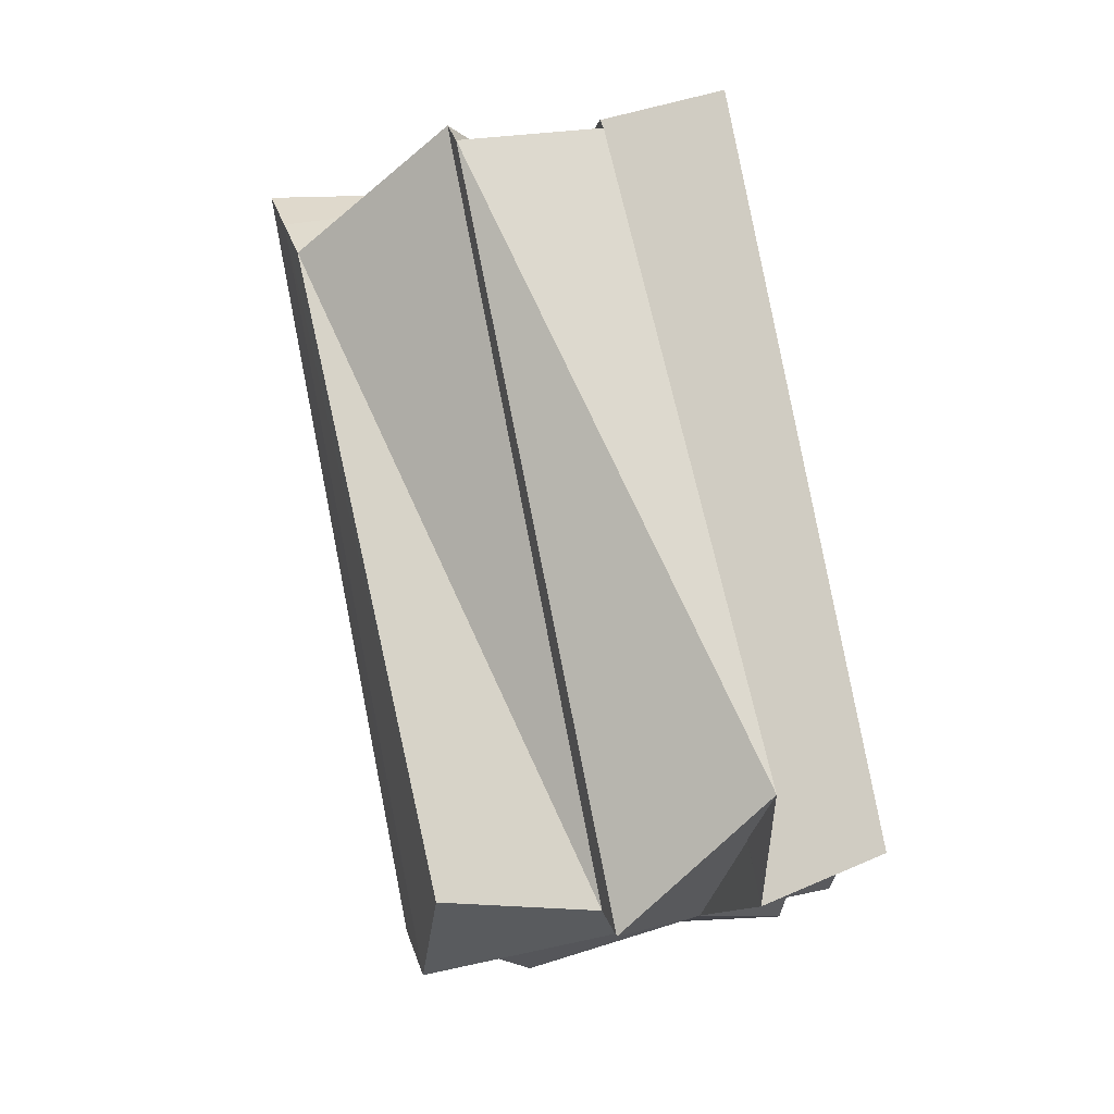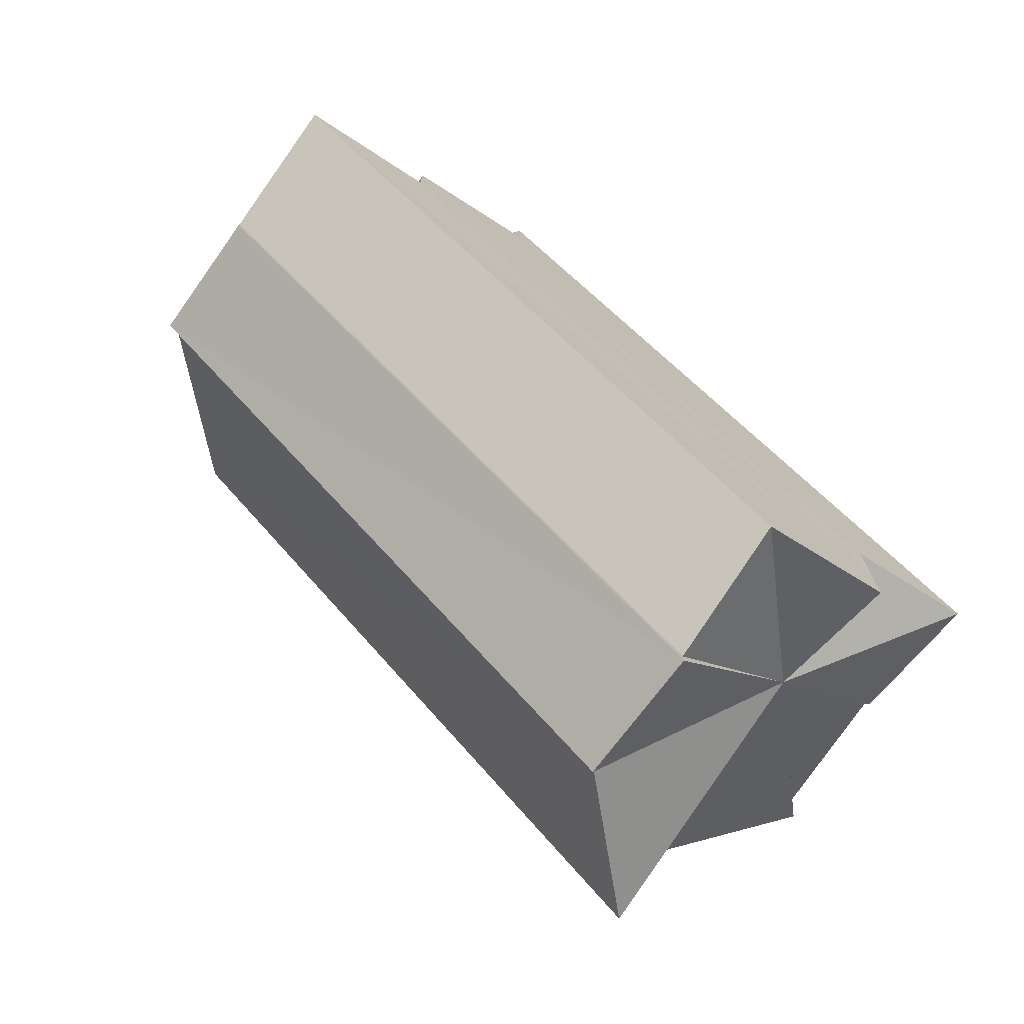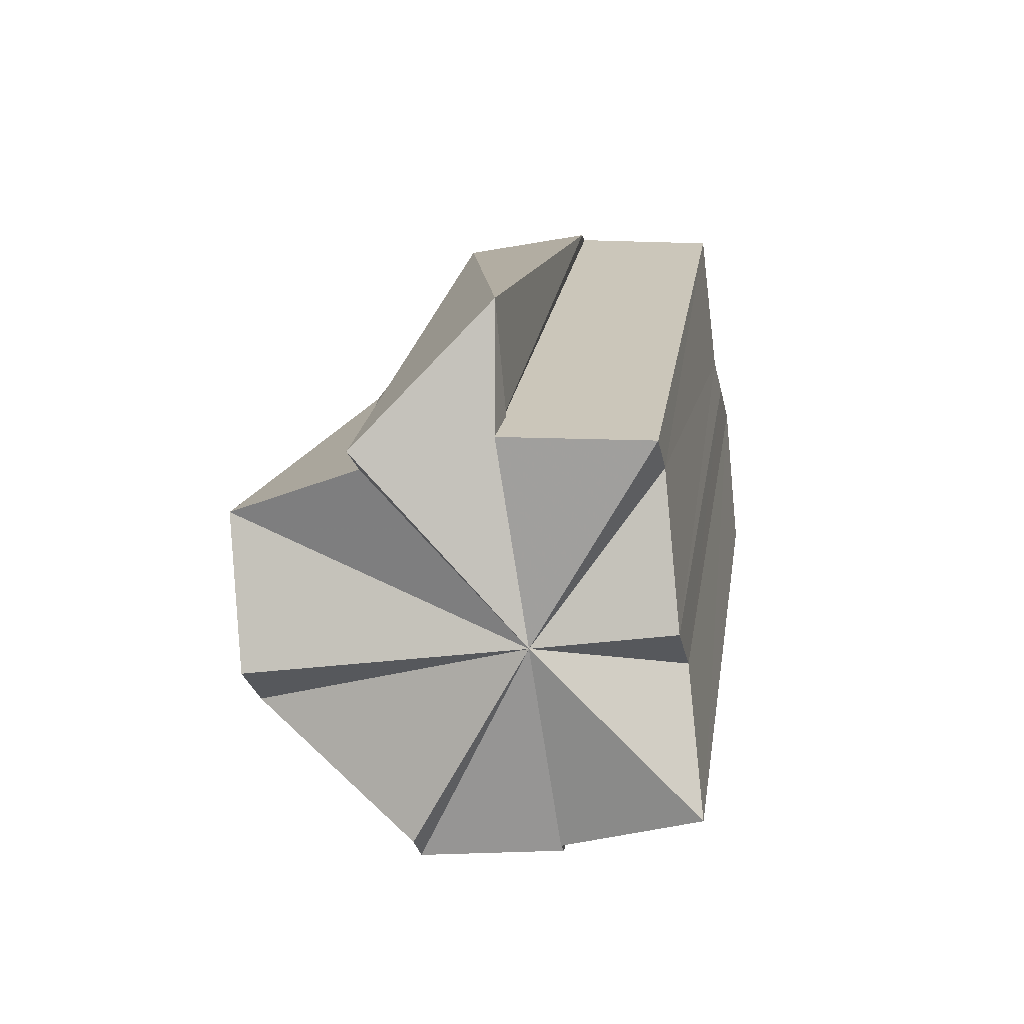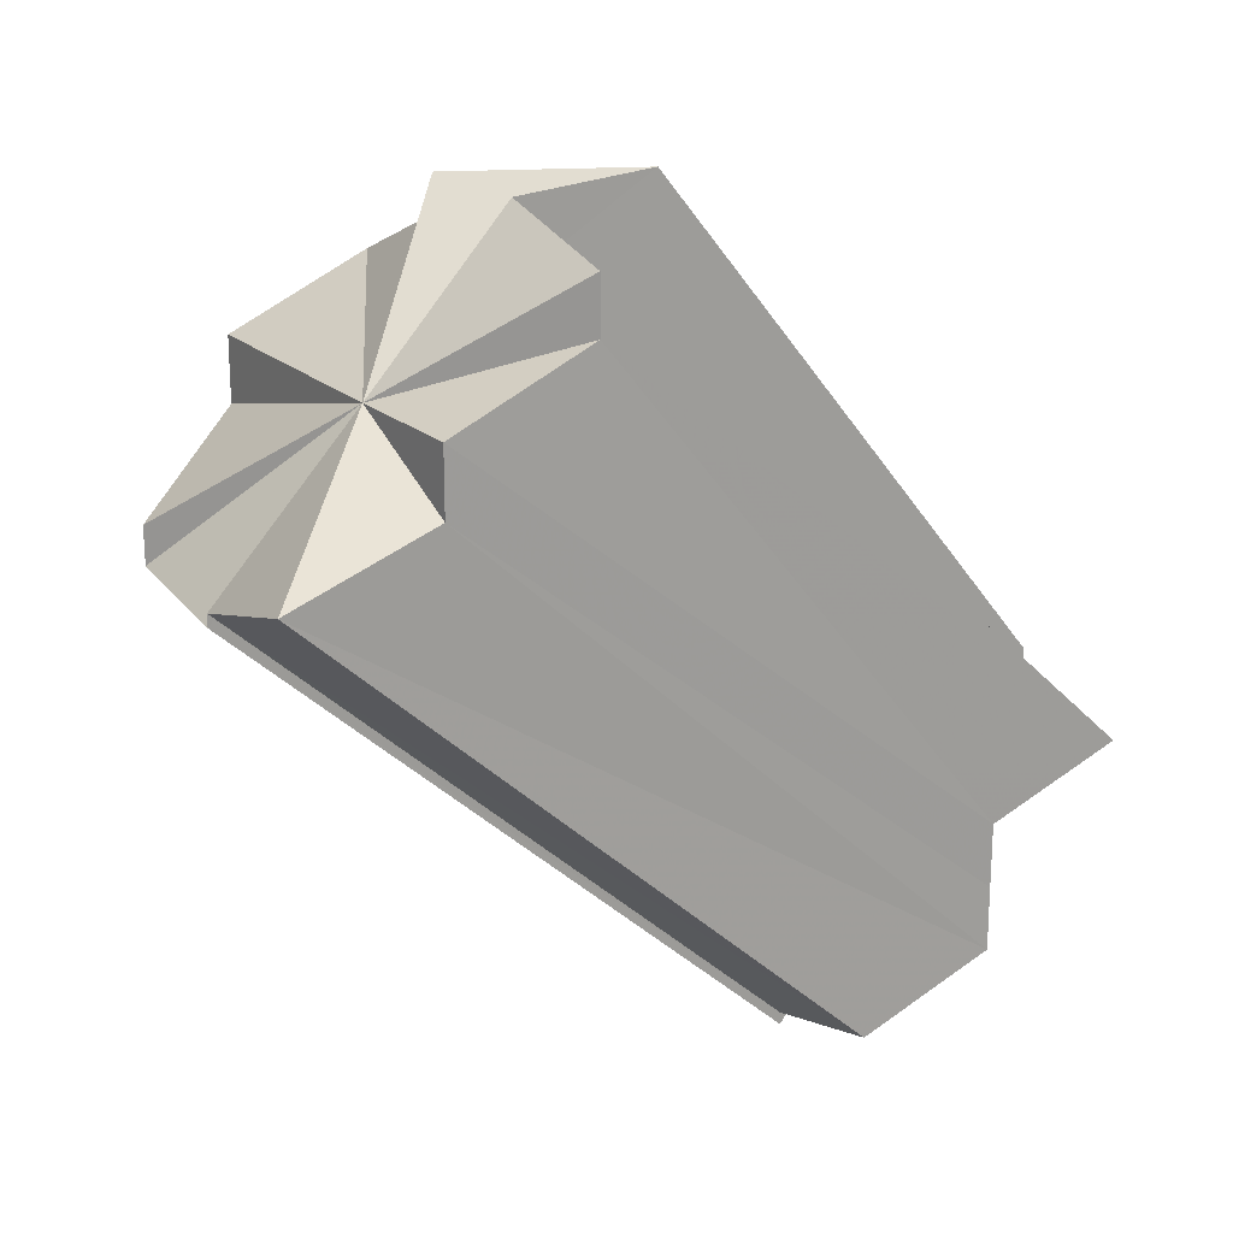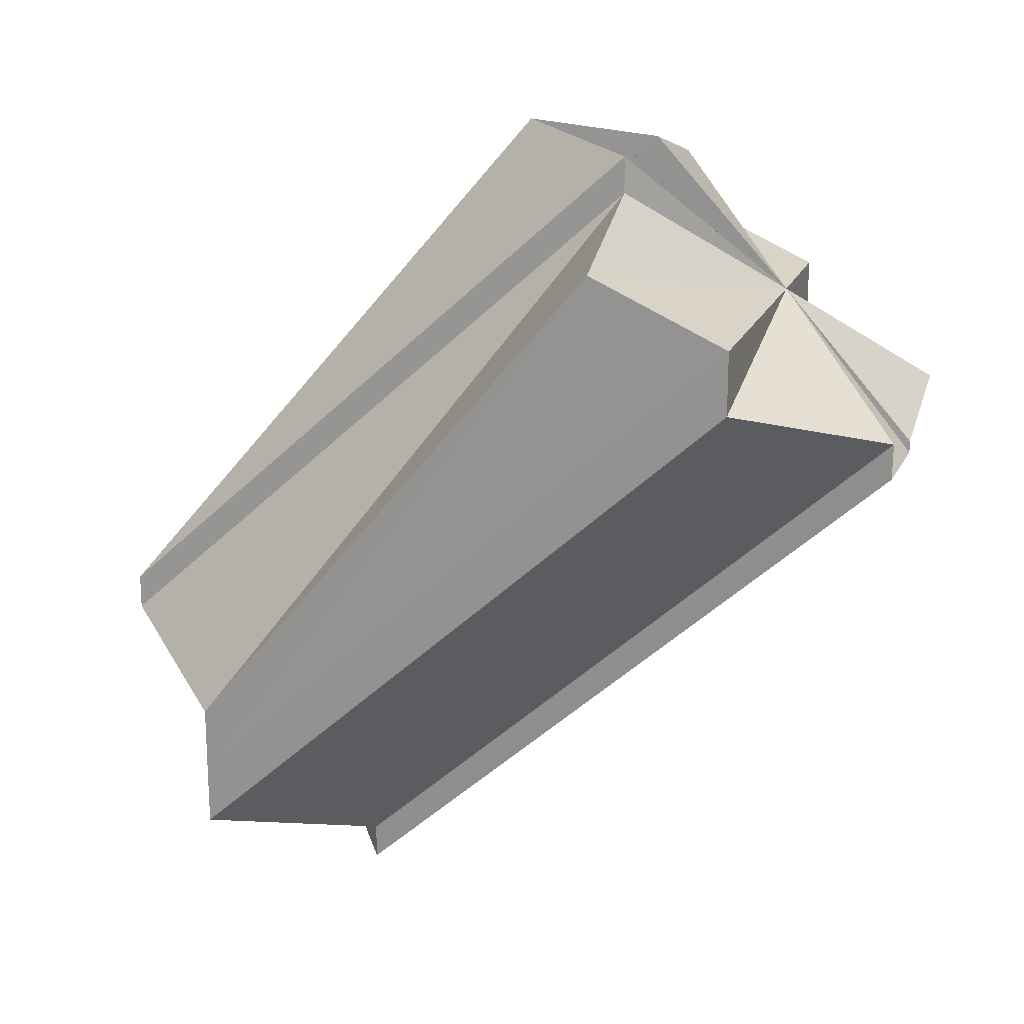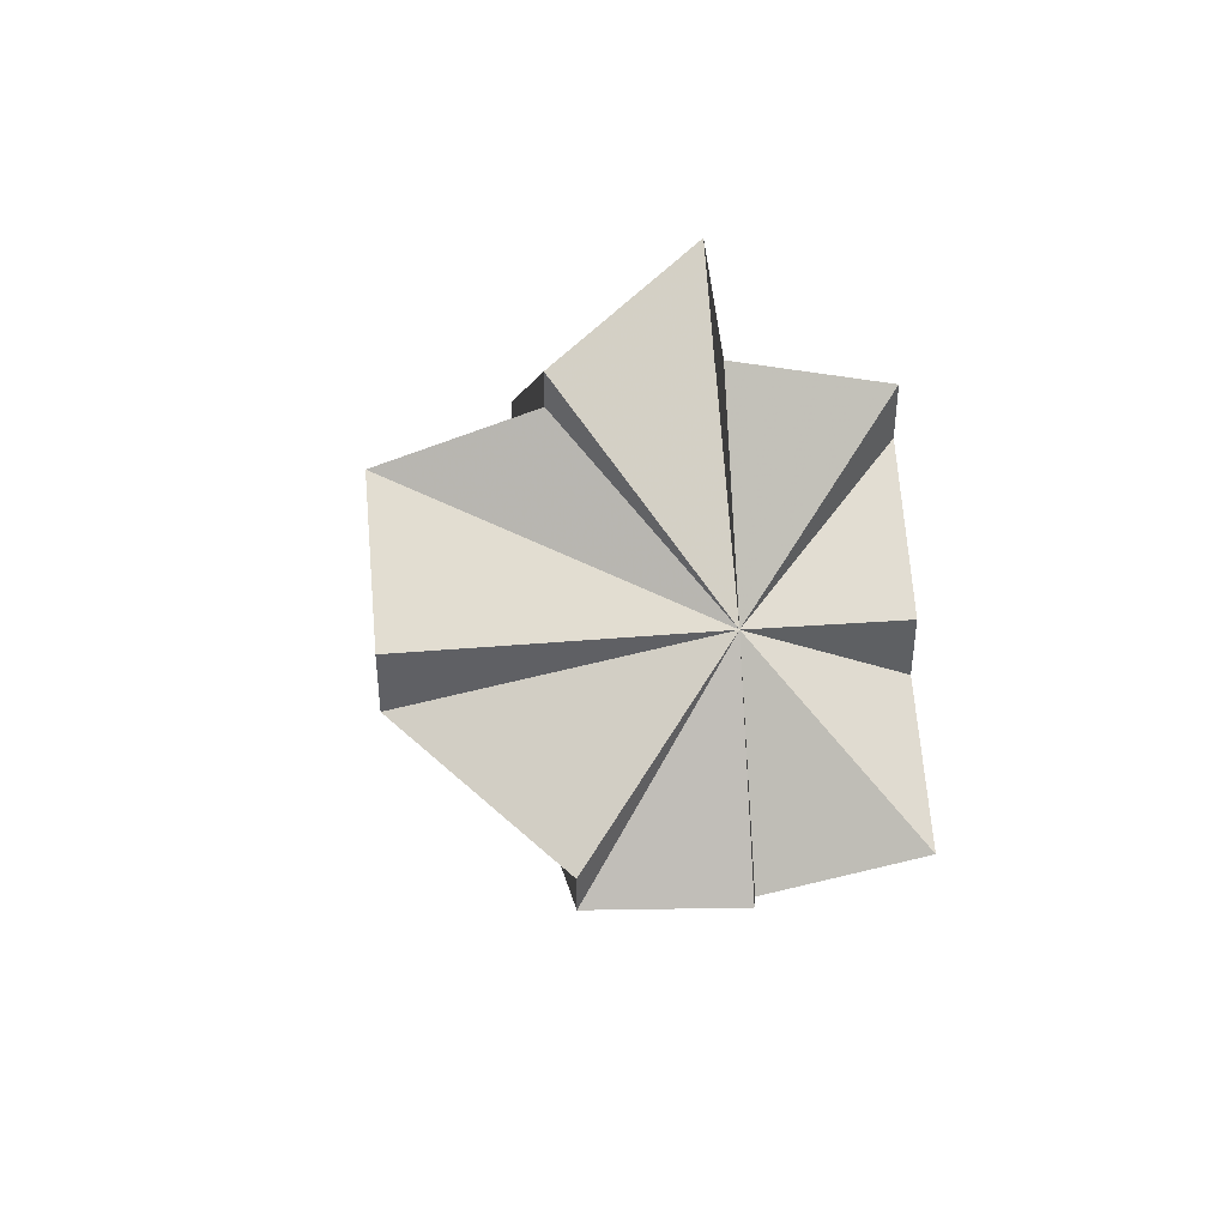
<metadata>
{"format":"obj","ext":"obj","renderer":"f3d","projection":"perspective","resolution":1024,"background":"white","views":[{"elev":33.1,"azim":-16.9,"up":"+Y"},{"elev":-74.2,"azim":54.4,"up":"+Z"},{"elev":-28.0,"azim":11.7,"up":"+Y"},{"elev":19.0,"azim":59.2,"up":"+Z"},{"elev":18.6,"azim":-72.6,"up":"+Z"},{"elev":44.8,"azim":-5.3,"up":"+Z"}]}
</metadata>
<code>
o 5040
v 2161 1890 6.278
v 2161 1890 6.282
v 2161 1890 6.314
v 2161 1890 6.273
v 2161 1890 6.309
v 2161 1890 6.305
v 2161 1890 6.273
v 2161 1890 6.269
v 2161 1890 6.314
v 2161 1890 6.267
v 2161 1890 6.303
v 2161 1890 6.278
v 2161 1890 6.266
v 2161 1890 6.29
v 2161 1890 6.289
v 2161 1890 6.267
v 2161 1890 6.302
v 2161 1890 6.303
v 2161 1890 6.269
v 2161 1890 6.305
v 2161 1890 6.314
v 2161 1890 6.318
v 2161 1890 6.309
v 2161 1890 6.322
v 2161 1890 6.319
v 2161 1890 6.314
v 2161 1890 6.309
v 2161 1890 6.306
v 2161 1890 6.303
v 2161 1890 6.314
v 2161 1890 6.302
v 2161 1890 6.322
v 2161 1890 6.325
v 2161 1890 6.303
v 2161 1890 6.266
v 2161 1890 6.267
v 2161 1890 6.266
v 2161 1890 6.318
v 2161 1890 6.322
v 2161 1890 6.286
v 2161 1890 6.282
v 2161 1890 6.286
v 2161 1890 6.289
v 2161 1890 6.29
v 2161 1890 6.325
v 2161 1890 6.278
v 2161 1890 6.314
v 2161 1890 6.318
v 2161 1890 6.309
v 2161 1890 6.278
v 2161 1890 6.282
v 2161 1890 6.278
v 2161 1890 6.273
v 2161 1890 6.269
v 2161 1890 6.278
v 2161 1890 6.267
v 2161 1890 6.289
v 2161 1890 6.29
v 2161 1890 6.286
v 2161 1890 6.282
v 2161 1890 6.278
v 2161 1890 6.273
v 2161 1890 6.269
v 2161 1890 6.267
v 2161 1890 6.269
v 2161 1890 6.306
v 2161 1890 6.309
v 2161 1890 6.306
v 2161 1890 6.267
v 2161 1890 6.303
v 2161 1890 6.314
v 2161 1890 6.273
v 2161 1890 6.278
v 2161 1890 6.266
v 2161 1890 6.289
v 2161 1890 6.286
v 2161 1890 6.319
v 2161 1890 6.278
v 2161 1890 6.322
v 2161 1890 6.282
v 2161 1890 6.322
v 2161 1890 6.289
v 2161 1890 6.325
v 2161 1890 6.29
v 2161 1890 6.326
v 2161 1890 6.314
v 2161 1890 6.325
v 2161 1890 6.302
v 2161 1890 6.303
v 2161 1890 6.326
v 2161 1890 6.325
v 2161 1890 6.29
v 2161 1890 6.289
v 2161 1890 6.326
v 2161 1890 6.289
v 2161 1890 6.325
v 2161 1890 6.286
v 2161 1890 6.325
v 2161 1890 6.286
v 2161 1890 6.322
v 2161 1890 6.282
v 2161 1890 6.278
v 2161 1890 6.319
v 2161 1890 6.314
v 2161 1890 6.325
v 2161 1890 6.303
v 2161 1890 6.305
v 2161 1890 6.273
v 2161 1890 6.314
v 2161 1890 6.269
v 2161 1890 6.309
f 1 2 3
f 4 1 5
f 6 7 5
f 8 4 6
f 9 6 5
f 10 8 11
f 12 10 13
f 12 14 15
f 13 16 17
f 17 16 18
f 18 19 20
f 9 21 22
f 9 23 21
f 9 24 25
f 9 25 26
f 9 26 27
f 9 27 28
f 9 28 29
f 30 29 31
f 30 32 33
f 34 35 31
f 36 37 34
f 9 38 39
f 38 40 39
f 41 40 38
f 42 43 39
f 43 44 45
f 46 40 41
f 47 41 48
f 49 50 47
f 46 51 52
f 46 52 53
f 46 53 54
f 55 54 56
f 55 57 58
f 46 59 57
f 46 60 59
f 46 61 60
f 46 62 61
f 46 63 62
f 46 64 65
f 65 64 66
f 67 65 68
f 68 69 70
f 71 72 67
f 73 74 69
f 73 75 76
f 77 78 71
f 79 80 77
f 81 82 83
f 83 84 85
f 86 87 85
f 86 88 89
f 86 90 91
f 92 93 94
f 94 95 96
f 93 97 98
f 98 99 100
f 97 101 100
f 101 102 103
f 104 105 100
f 104 106 107
f 102 108 109
f 108 110 111

</code>
